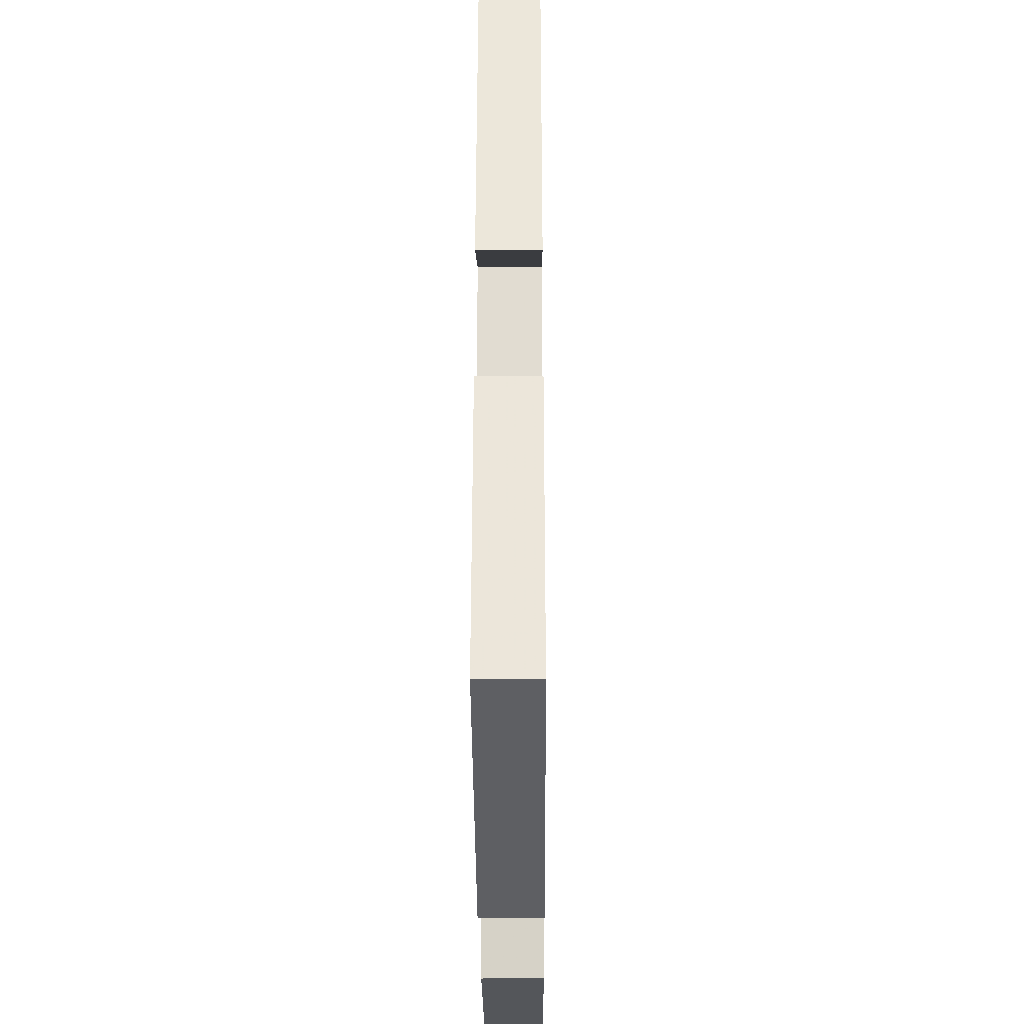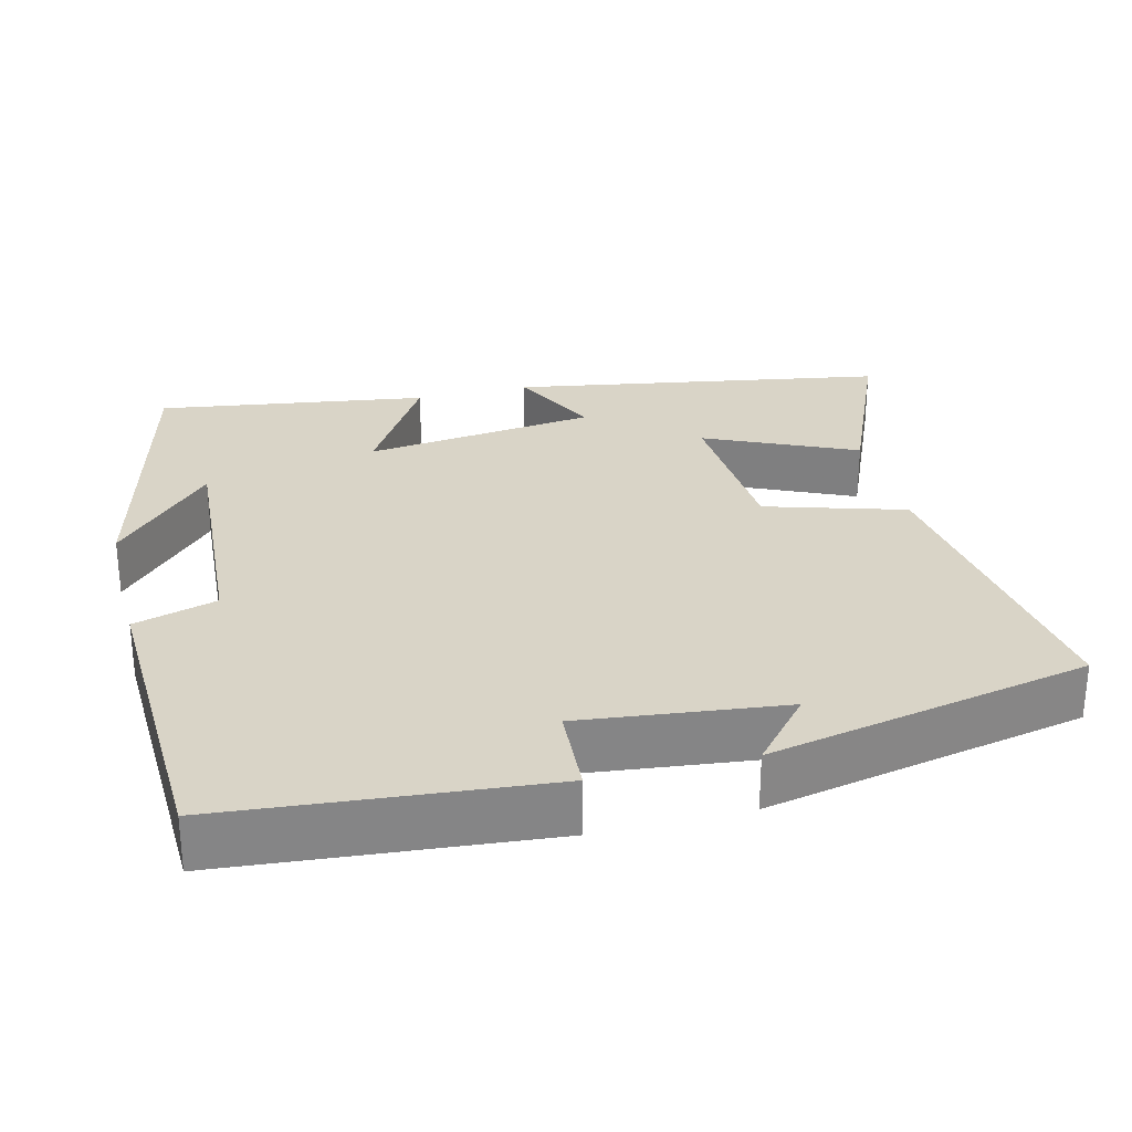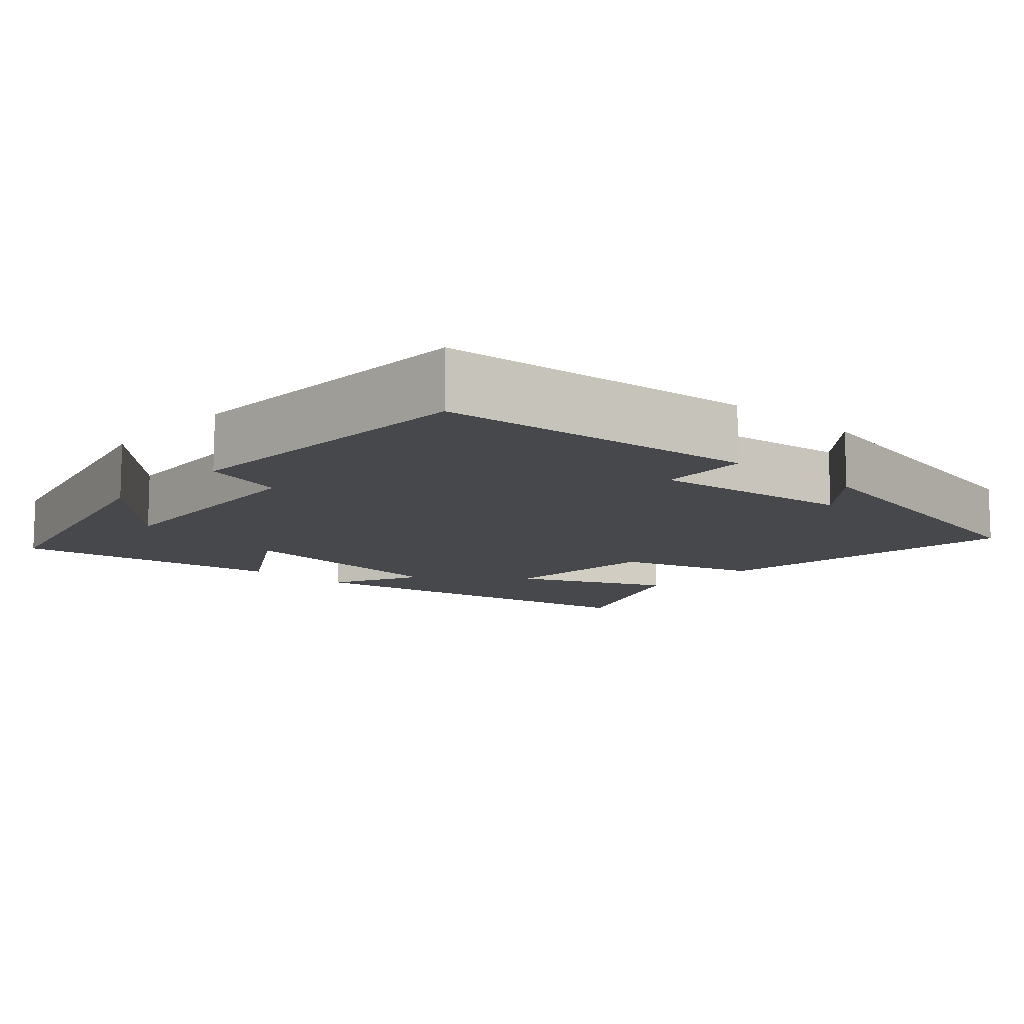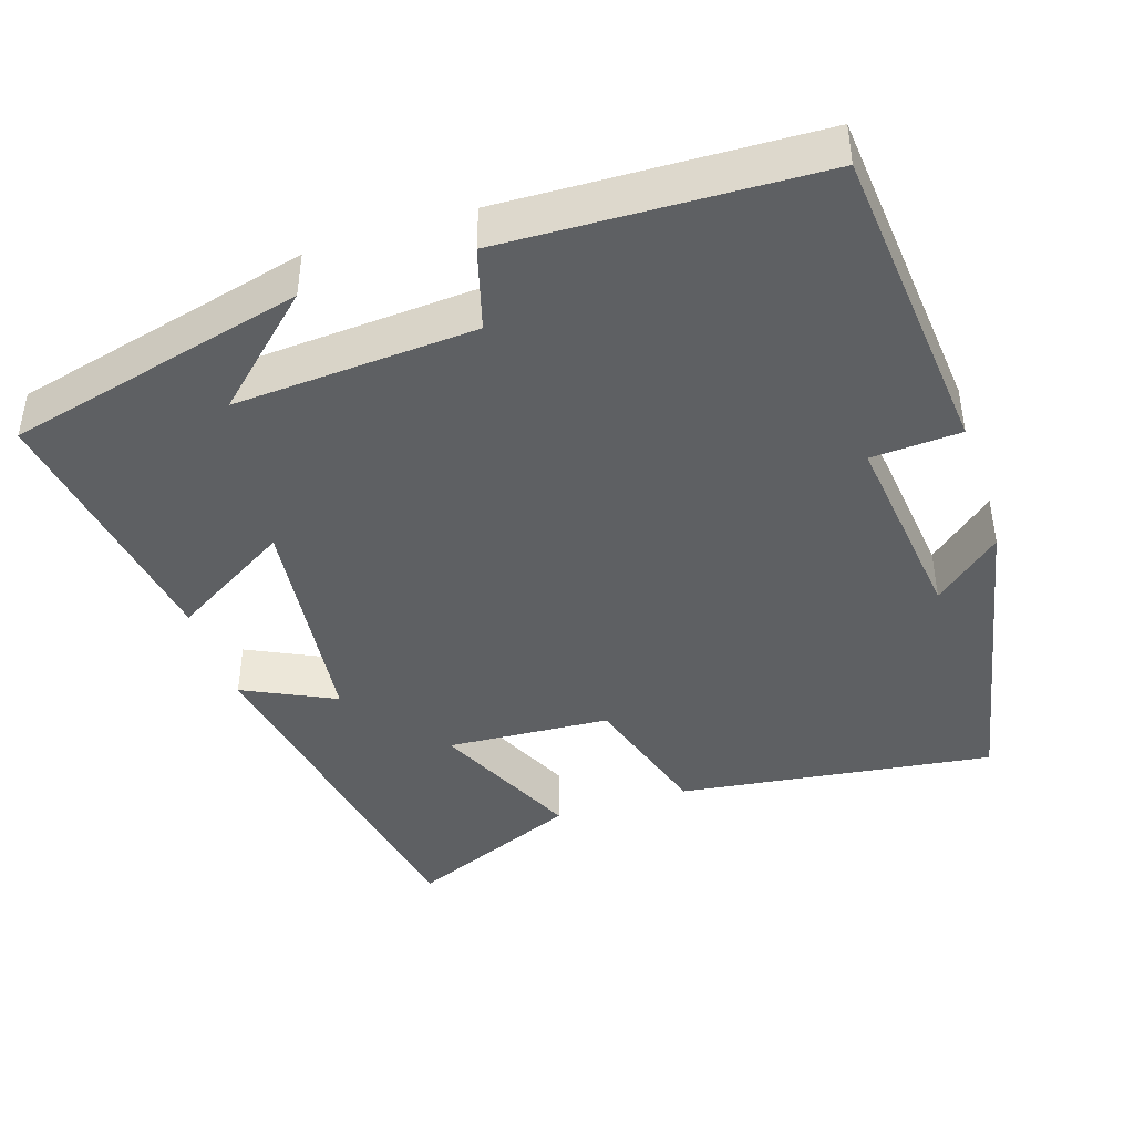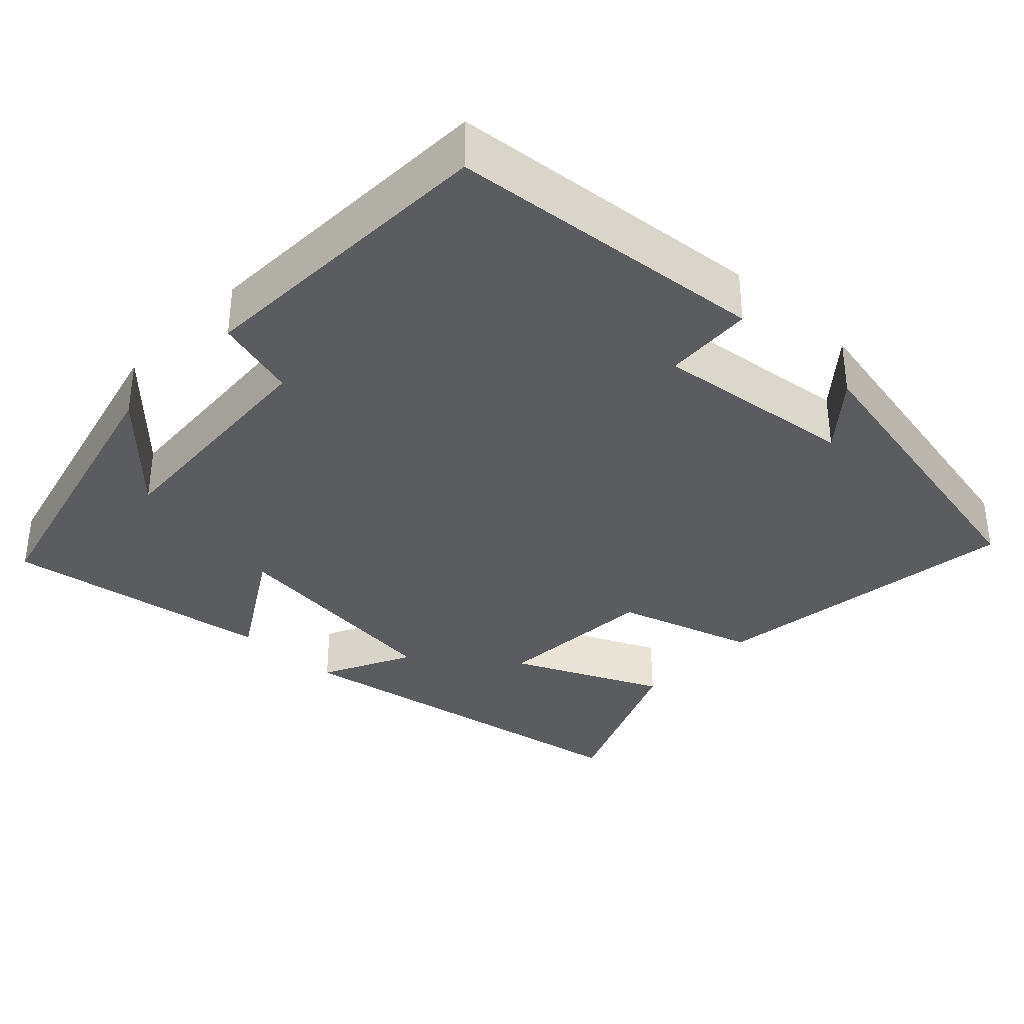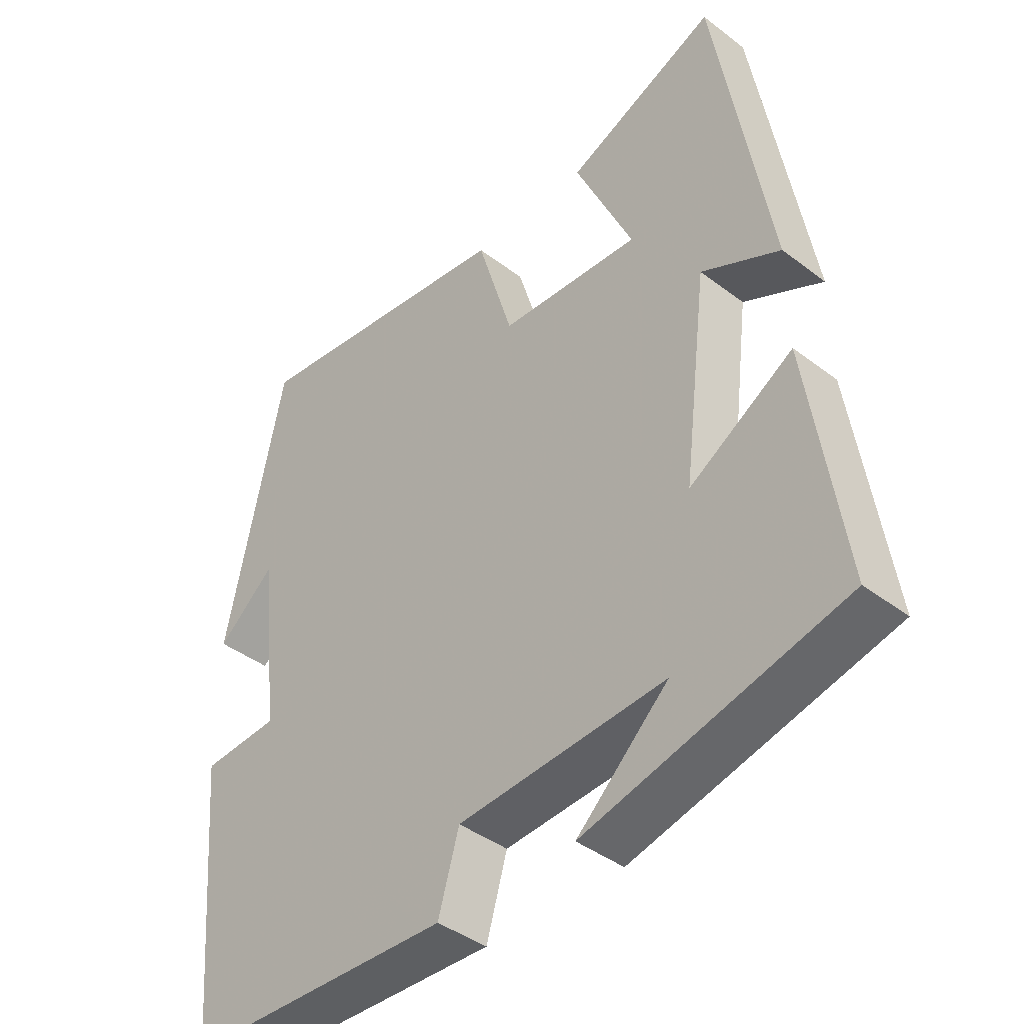
<metadata>
{"format":"obj","ext":"obj","renderer":"f3d","projection":"perspective","resolution":1024,"background":"white","views":[{"elev":-27.9,"azim":90.4,"up":"+Z"},{"elev":28.5,"azim":-104.0,"up":"+Y"},{"elev":-11.3,"azim":-131.8,"up":"+Y"},{"elev":-42.5,"azim":-161.8,"up":"+Y"},{"elev":-34.7,"azim":-133.3,"up":"+Y"},{"elev":-41.3,"azim":47.2,"up":"+Z"}]}
</metadata>
<code>
v 0.552 0.07 -0.403
v 0.158 0.07 -0.5
v 0.298 0.07 -0.371
v -0.02 0.07 -0.391
v -0.052 0.07 -0.5
v -0.463 0.07 -0.484
v -0.5 0.07 -0.064
v -0.382 0.07 -0.057
v -0.412 0.07 0.209
v -0.5 0.07 0.134
v -0.412 0.07 0.556
v 0.004 0.07 0.5
v 0.059 0.07 0.317
v 0.275 0.07 0.303
v 0.186 0.07 0.5
v 0.417 0.07 0.598
v 0.5 0.07 0.105
v 0.38 0.07 0.164
v 0.342 0.07 -0.142
v 0.5 0.07 -0.047
v 0.552 0 -0.403
v 0.158 0 -0.5
v 0.298 0 -0.371
v -0.02 0 -0.391
v -0.052 0 -0.5
v -0.463 0 -0.484
v -0.5 0 -0.064
v -0.382 0 -0.057
v -0.412 0 0.209
v -0.5 0 0.134
v -0.412 0 0.556
v 0.004 0 0.5
v 0.059 0 0.317
v 0.275 0 0.303
v 0.186 0 0.5
v 0.417 0 0.598
v 0.5 0 0.105
v 0.38 0 0.164
v 0.342 0 -0.142
v 0.5 0 -0.047
f 19 20 1
f 16 17 18
f 15 16 18
f 14 15 18
f 13 14 18 19
f 11 12 13
f 11 13 19
f 9 10 11
f 11 19 1
f 9 11 1
f 8 9 1
f 6 7 8
f 5 6 8
f 4 5 8
f 3 4 8
f 1 2 3
f 1 3 8
f 21 40 39
f 38 37 36
f 38 36 35
f 38 35 34
f 39 38 34 33
f 33 32 31
f 39 33 31
f 31 30 29
f 21 39 31
f 21 31 29
f 21 29 28
f 28 27 26
f 28 26 25
f 28 25 24
f 28 24 23
f 23 22 21
f 28 23 21
f 1 21 22 2
f 2 22 23 3
f 3 23 24 4
f 4 24 25 5
f 5 25 26 6
f 6 26 27 7
f 7 27 28 8
f 8 28 29 9
f 9 29 30 10
f 10 30 31 11
f 11 31 32 12
f 12 32 33 13
f 13 33 34 14
f 14 34 35 15
f 15 35 36 16
f 16 36 37 17
f 17 37 38 18
f 18 38 39 19
f 19 39 40 20
f 20 40 21 1

</code>
